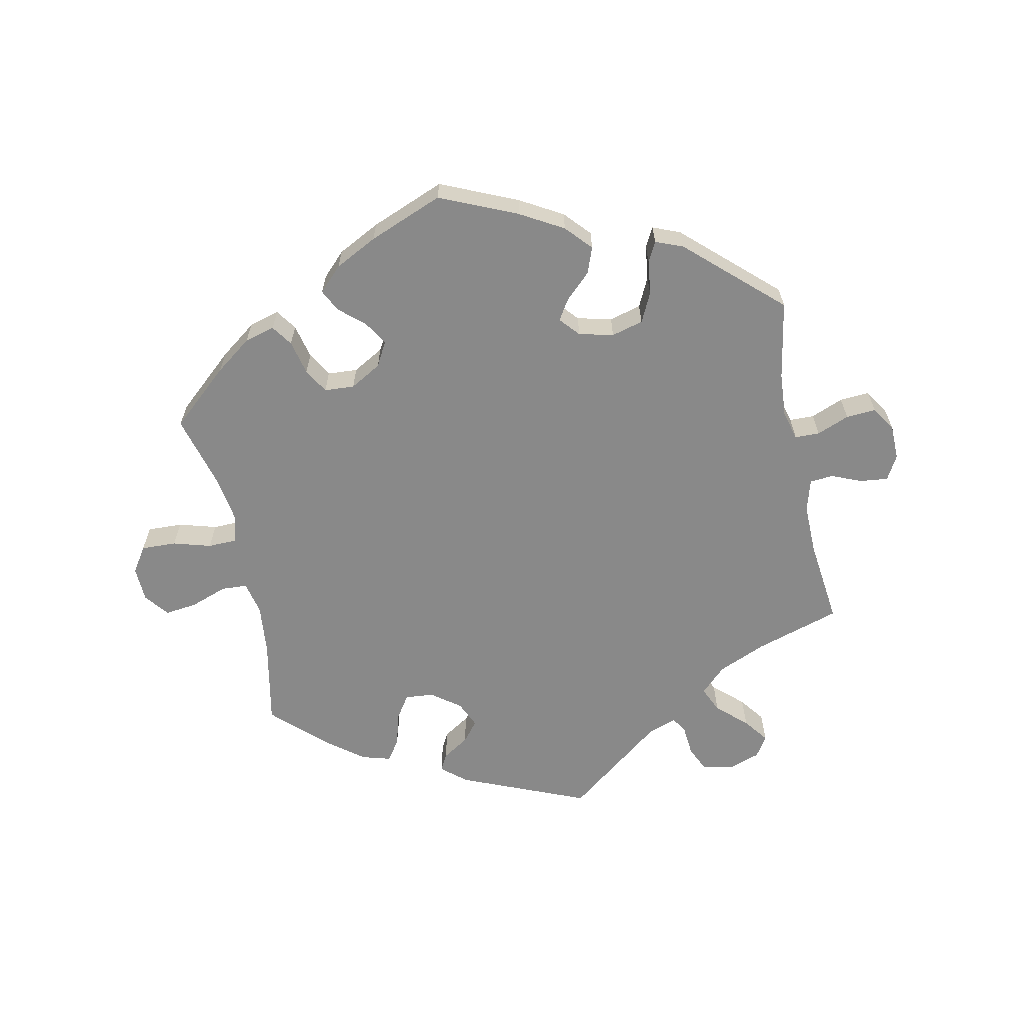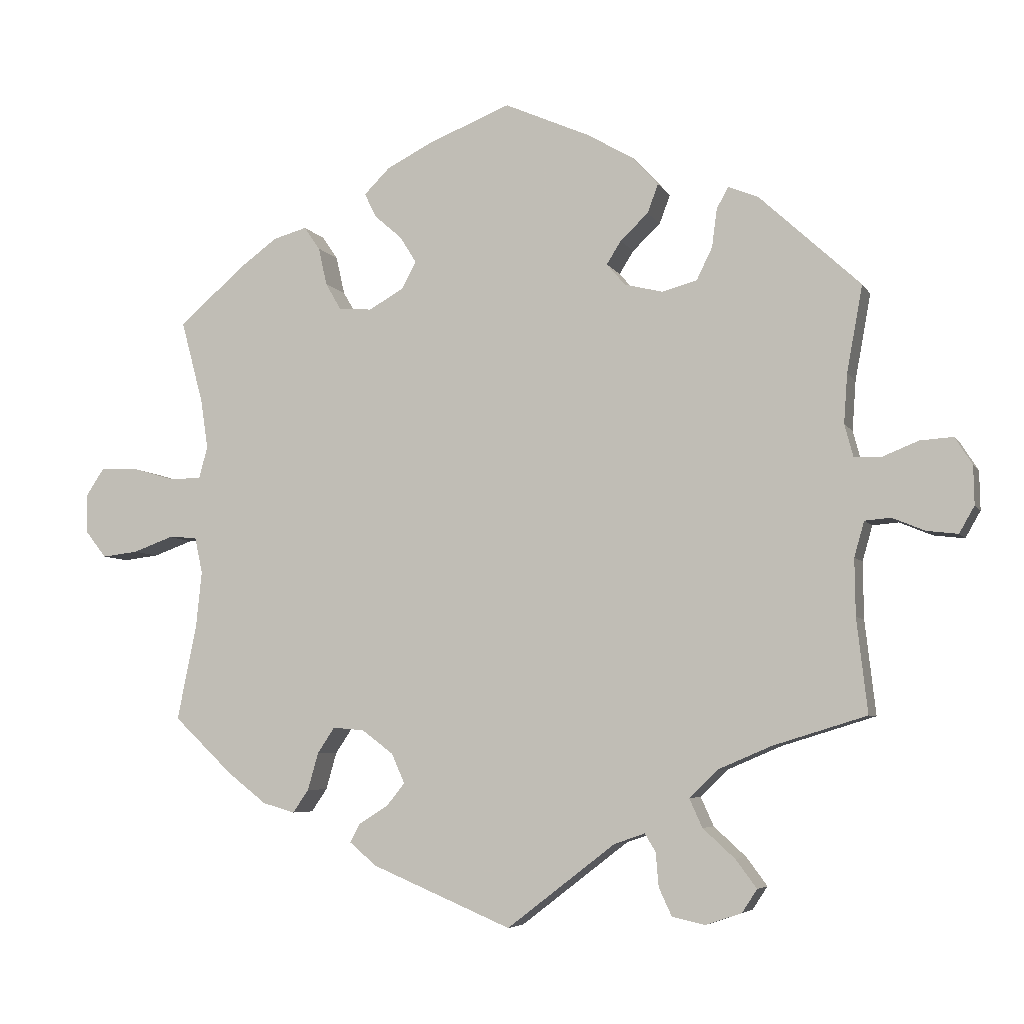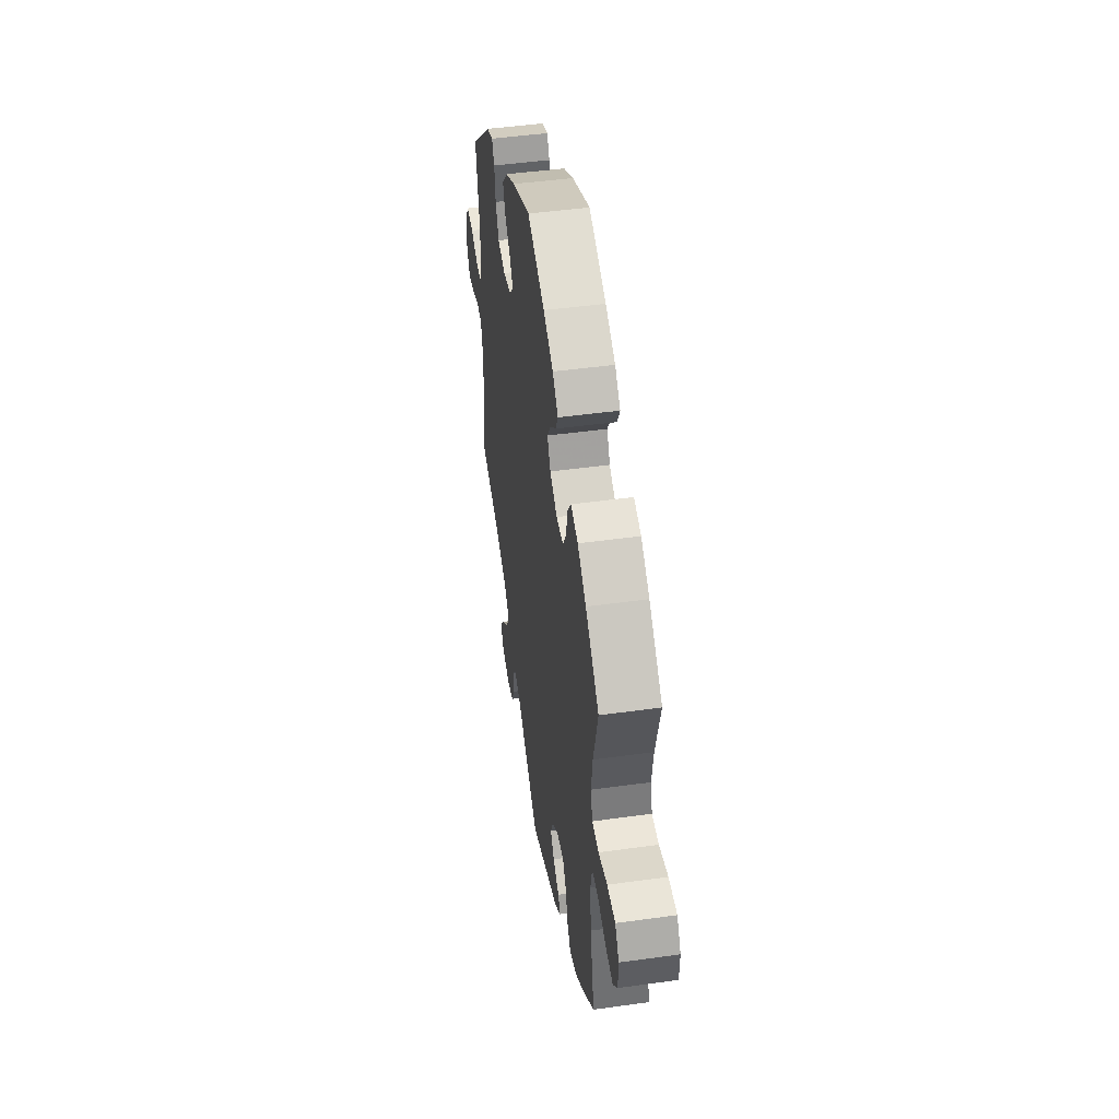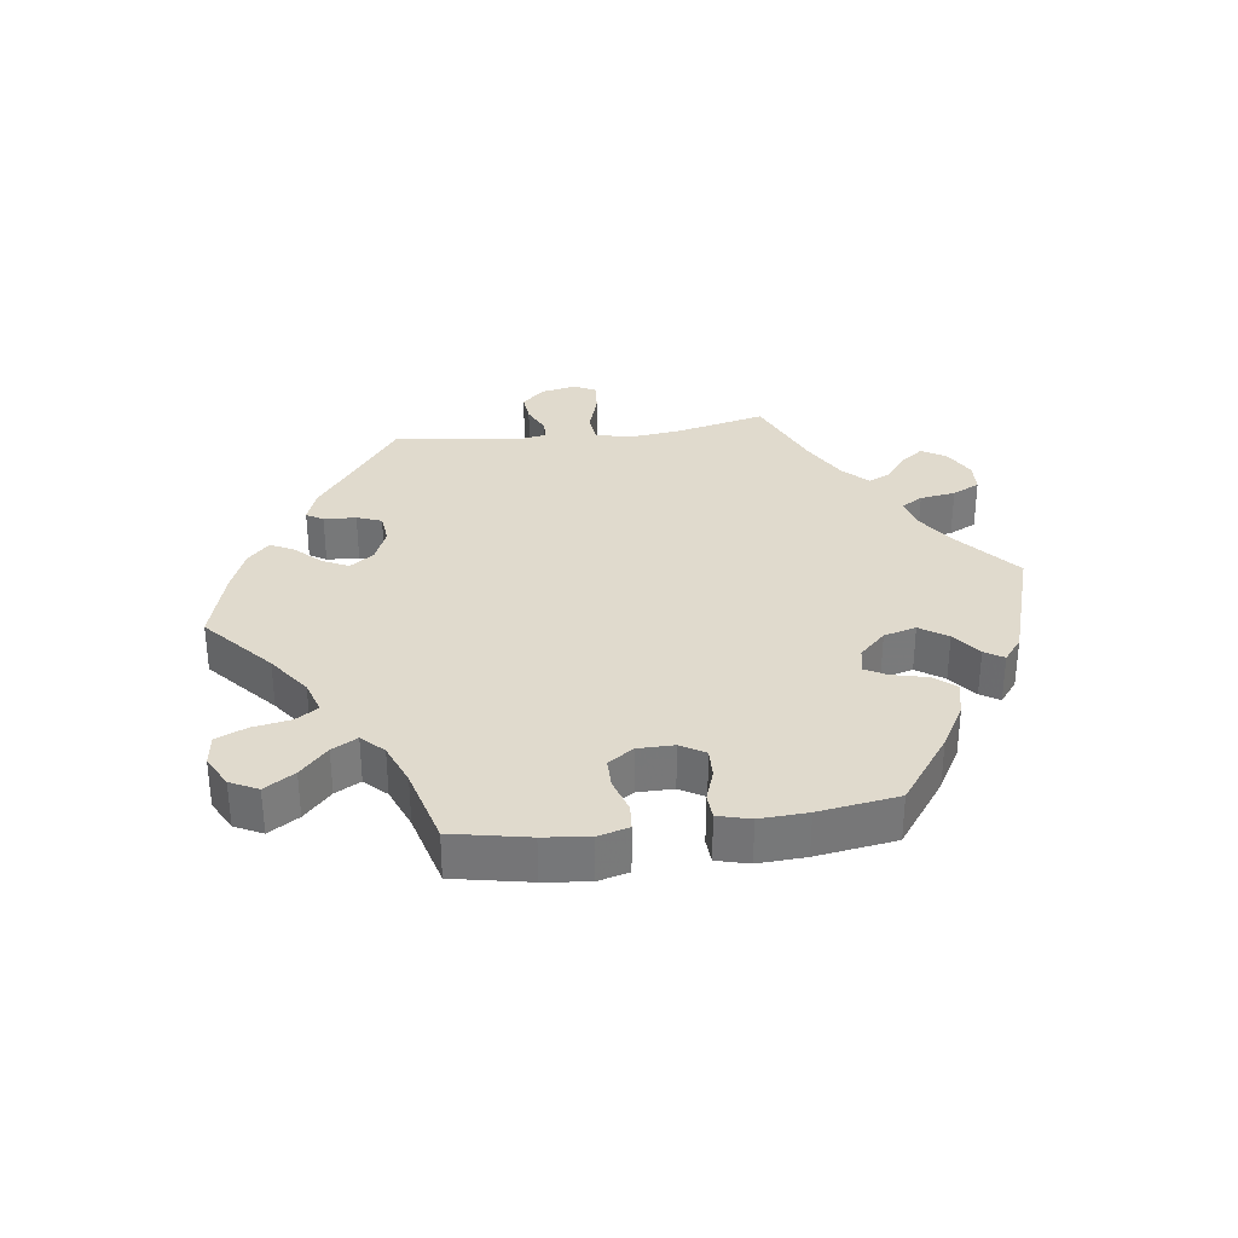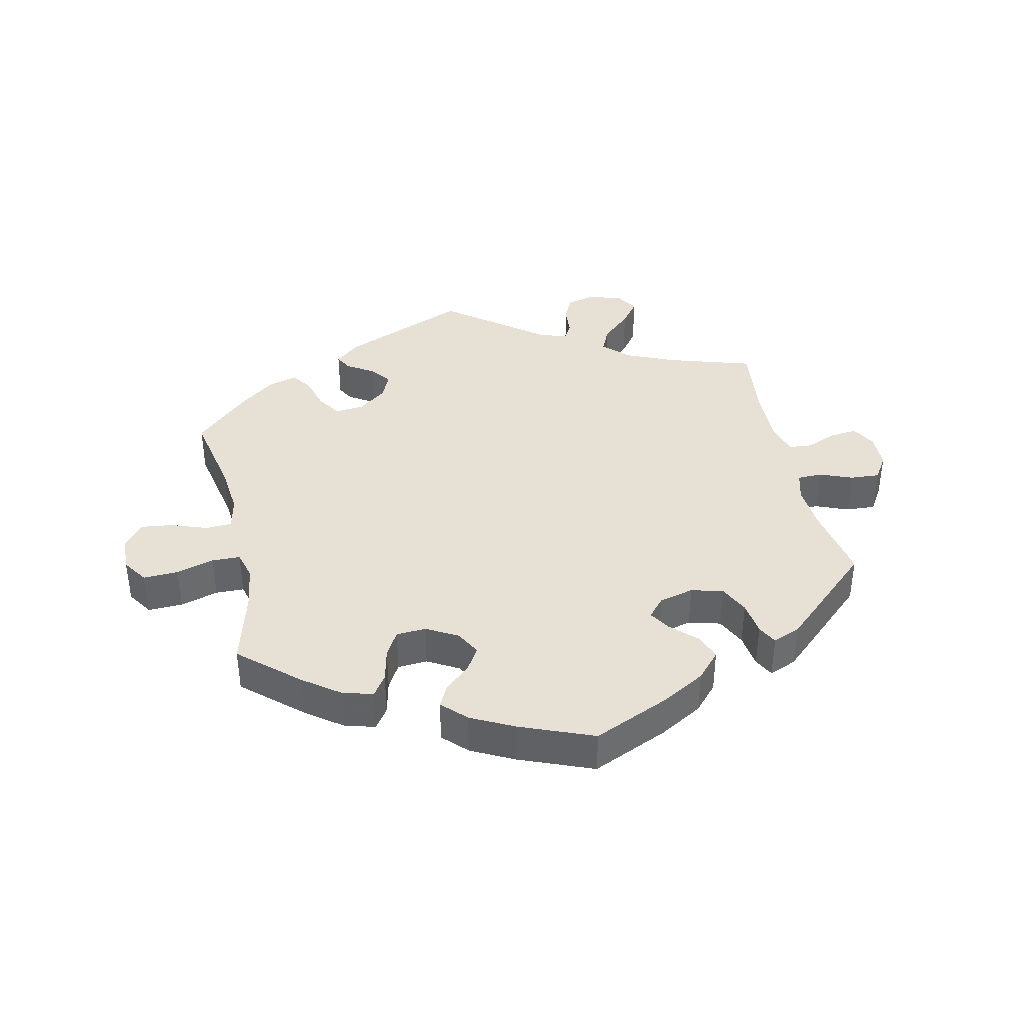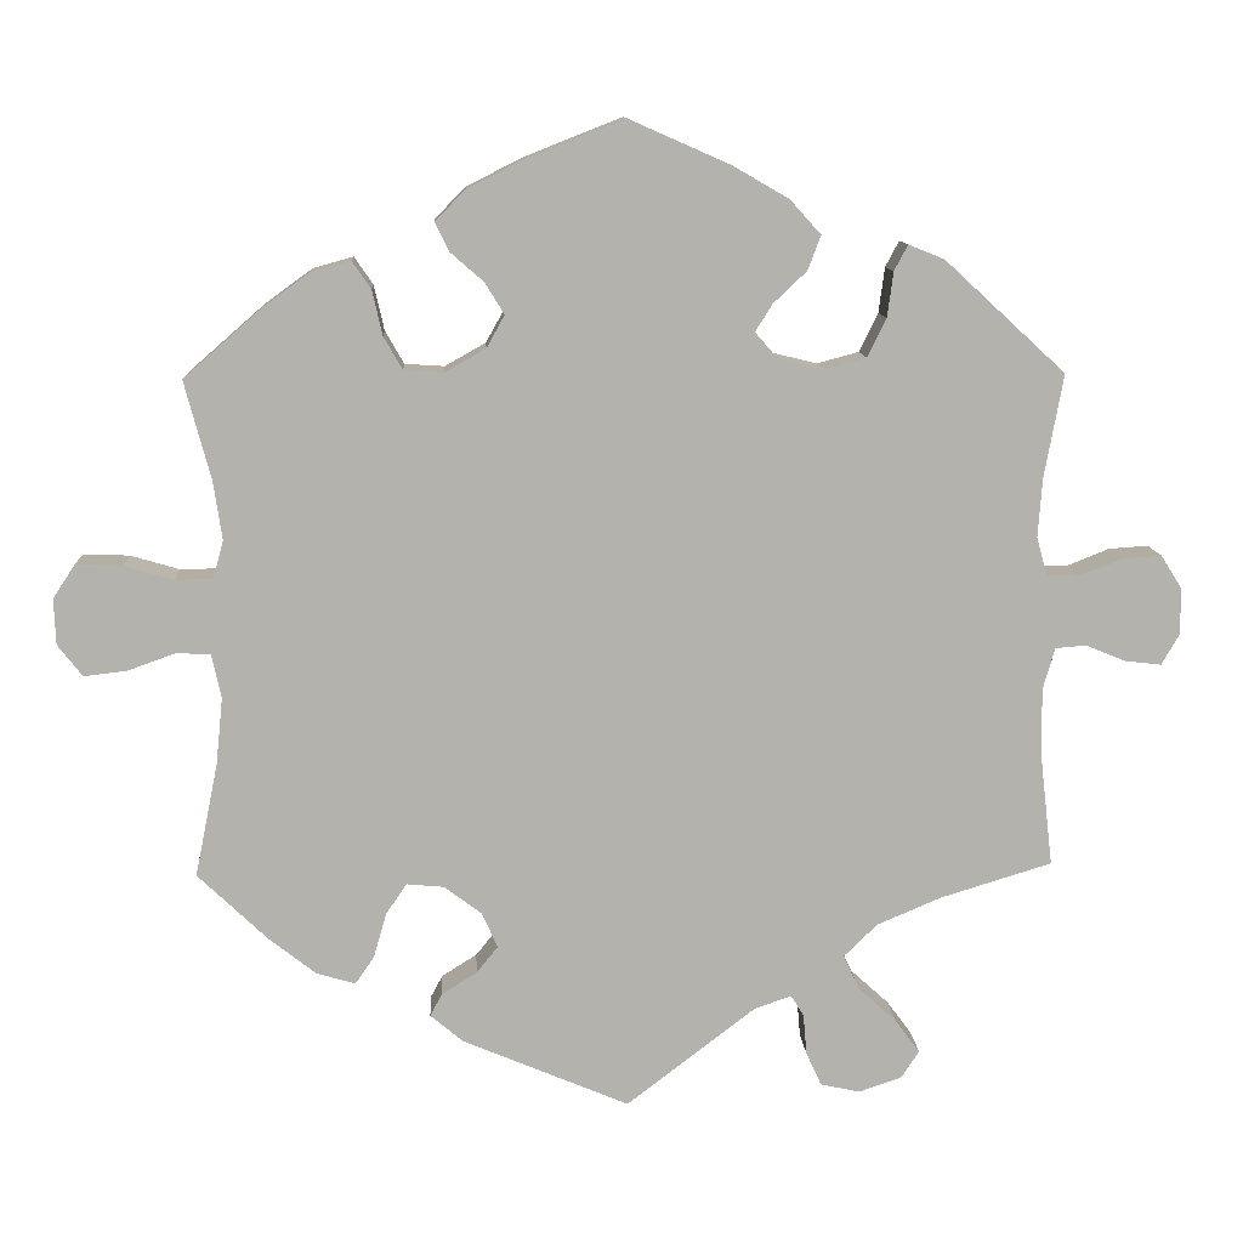
<metadata>
{"format":"obj","ext":"obj","renderer":"f3d","projection":"perspective","resolution":1024,"background":"white","views":[{"elev":-63.2,"azim":11.9,"up":"+Y"},{"elev":-5.7,"azim":17.4,"up":"+Z"},{"elev":47.3,"azim":-98.9,"up":"+Z"},{"elev":33.0,"azim":-37.6,"up":"+Y"},{"elev":39.2,"azim":-12.3,"up":"+Y"},{"elev":10.9,"azim":-3.0,"up":"+Z"}]}
</metadata>
<code>
v 0.479 0.07 0.17
v 0.474 0.07 0.101
v 0.486 0.07 0.056
v 0.524 0.07 0.055
v 0.574 0.07 0.075
v 0.62 0.07 0.078
v 0.644 0.07 0.04
v 0.645 0.07 -0.014
v 0.624 0.07 -0.051
v 0.581 0.07 -0.046
v 0.535 0.07 -0.027
v 0.499 0.07 -0.03
v 0.485 0.07 -0.079
v 0.486 0.07 -0.158
v 0.501 0.07 -0.289
v 0.371 0.07 -0.329
v 0.296 0.07 -0.361
v 0.257 0.07 -0.399
v 0.275 0.07 -0.439
v 0.32 0.07 -0.48
v 0.349 0.07 -0.519
v 0.328 0.07 -0.551
v 0.278 0.07 -0.568
v 0.232 0.07 -0.558
v 0.214 0.07 -0.519
v 0.21 0.07 -0.472
v 0.195 0.07 -0.447
v 0.152 0.07 -0.462
v 0.001 0.07 -0.578
v -0.194 0.07 -0.496
v -0.232 0.07 -0.464
v -0.218 0.07 -0.438
v -0.177 0.07 -0.412
v -0.152 0.07 -0.381
v -0.17 0.07 -0.34
v -0.214 0.07 -0.307
v -0.258 0.07 -0.303
v -0.282 0.07 -0.339
v -0.297 0.07 -0.391
v -0.319 0.07 -0.423
v -0.364 0.07 -0.41
v -0.418 0.07 -0.368
v -0.501 0.07 -0.289
v -0.474 0.07 -0.156
v -0.466 0.07 -0.078
v -0.477 0.07 -0.027
v -0.517 0.07 -0.025
v -0.573 0.07 -0.045
v -0.623 0.07 -0.051
v -0.652 0.07 -0.014
v -0.654 0.07 0.04
v -0.628 0.07 0.079
v -0.574 0.07 0.077
v -0.516 0.07 0.06
v -0.472 0.07 0.061
v -0.46 0.07 0.105
v -0.47 0.07 0.173
v -0.501 0.07 0.289
v -0.412 0.07 0.367
v -0.356 0.07 0.408
v -0.309 0.07 0.421
v -0.287 0.07 0.389
v -0.275 0.07 0.336
v -0.253 0.07 0.298
v -0.207 0.07 0.295
v -0.159 0.07 0.322
v -0.138 0.07 0.36
v -0.161 0.07 0.397
v -0.199 0.07 0.43
v -0.216 0.07 0.464
v -0.18 0.07 0.5
v -0.115 0.07 0.533
v -0.001 0.07 0.578
v 0.117 0.07 0.526
v 0.183 0.07 0.488
v 0.219 0.07 0.448
v 0.204 0.07 0.408
v 0.165 0.07 0.371
v 0.145 0.07 0.339
v 0.171 0.07 0.309
v 0.224 0.07 0.296
v 0.273 0.07 0.309
v 0.295 0.07 0.354
v 0.302 0.07 0.407
v 0.318 0.07 0.437
v 0.36 0.07 0.42
v 0.501 0.07 0.29
v 0.479 0 0.17
v 0.474 0 0.101
v 0.486 0 0.056
v 0.524 0 0.055
v 0.574 0 0.075
v 0.62 0 0.078
v 0.644 0 0.04
v 0.645 0 -0.014
v 0.624 0 -0.051
v 0.581 0 -0.046
v 0.535 0 -0.027
v 0.499 0 -0.03
v 0.485 0 -0.079
v 0.486 0 -0.158
v 0.501 0 -0.289
v 0.371 0 -0.329
v 0.296 0 -0.361
v 0.257 0 -0.399
v 0.275 0 -0.439
v 0.32 0 -0.48
v 0.349 0 -0.519
v 0.328 0 -0.551
v 0.278 0 -0.568
v 0.232 0 -0.558
v 0.214 0 -0.519
v 0.21 0 -0.472
v 0.195 0 -0.447
v 0.152 0 -0.462
v 0.001 0 -0.578
v -0.194 0 -0.496
v -0.232 0 -0.464
v -0.218 0 -0.438
v -0.177 0 -0.412
v -0.152 0 -0.381
v -0.17 0 -0.34
v -0.214 0 -0.307
v -0.258 0 -0.303
v -0.282 0 -0.339
v -0.297 0 -0.391
v -0.319 0 -0.423
v -0.364 0 -0.41
v -0.418 0 -0.368
v -0.501 0 -0.289
v -0.474 0 -0.156
v -0.466 0 -0.078
v -0.477 0 -0.027
v -0.517 0 -0.025
v -0.573 0 -0.045
v -0.623 0 -0.051
v -0.652 0 -0.014
v -0.654 0 0.04
v -0.628 0 0.079
v -0.574 0 0.077
v -0.516 0 0.06
v -0.472 0 0.061
v -0.46 0 0.105
v -0.47 0 0.173
v -0.501 0 0.289
v -0.412 0 0.367
v -0.356 0 0.408
v -0.309 0 0.421
v -0.287 0 0.389
v -0.275 0 0.336
v -0.253 0 0.298
v -0.207 0 0.295
v -0.159 0 0.322
v -0.138 0 0.36
v -0.161 0 0.397
v -0.199 0 0.43
v -0.216 0 0.464
v -0.18 0 0.5
v -0.115 0 0.533
v -0.001 0 0.578
v 0.117 0 0.526
v 0.183 0 0.488
v 0.219 0 0.448
v 0.204 0 0.408
v 0.165 0 0.371
v 0.145 0 0.339
v 0.171 0 0.309
v 0.224 0 0.296
v 0.273 0 0.309
v 0.295 0 0.354
v 0.302 0 0.407
v 0.318 0 0.437
v 0.36 0 0.42
v 0.501 0 0.29
f 86 87 1
f 83 84 85 86
f 82 83 86 1
f 81 82 1 2
f 80 81 2 3
f 75 76 77 78
f 75 78 79
f 74 75 79
f 73 74 79
f 72 73 79
f 71 72 79 80
f 68 69 70 71
f 67 68 71 80
f 60 61 62 63
f 60 63 64
f 57 58 59 60
f 56 57 60 64
f 55 56 64 65
f 51 52 53 54
f 51 54 55
f 50 51 55
f 47 48 49 50
f 46 47 50 55
f 45 46 55 65
f 41 42 43 44
f 38 39 40 41
f 37 38 41 44
f 36 37 44 45
f 30 31 32 33
f 28 29 30 33
f 27 28 33 34
f 23 24 25 26
f 23 26 27
f 22 23 27
f 19 20 21 22
f 19 22 27
f 18 19 27 34
f 14 15 16
f 13 14 16 17
f 12 13 17 18
f 8 9 10 11
f 8 11 12
f 7 8 12
f 4 5 6 7
f 3 4 7 12
f 66 67 80 3
f 35 36 45 65
f 34 35 65 66
f 18 34 66
f 3 12 18 66
f 88 174 173
f 173 172 171 170
f 88 173 170 169
f 89 88 169 168
f 90 89 168 167
f 165 164 163 162
f 166 165 162
f 166 162 161
f 166 161 160
f 166 160 159
f 167 166 159 158
f 158 157 156 155
f 167 158 155 154
f 150 149 148 147
f 151 150 147
f 147 146 145 144
f 151 147 144 143
f 152 151 143 142
f 141 140 139 138
f 142 141 138
f 142 138 137
f 137 136 135 134
f 142 137 134 133
f 152 142 133 132
f 131 130 129 128
f 128 127 126 125
f 131 128 125 124
f 132 131 124 123
f 120 119 118 117
f 120 117 116 115
f 121 120 115 114
f 113 112 111 110
f 114 113 110
f 114 110 109
f 109 108 107 106
f 114 109 106
f 121 114 106 105
f 103 102 101
f 104 103 101 100
f 105 104 100 99
f 98 97 96 95
f 99 98 95
f 99 95 94
f 94 93 92 91
f 99 94 91 90
f 90 167 154 153
f 152 132 123 122
f 153 152 122 121
f 153 121 105
f 153 105 99 90
f 1 88 89 2
f 2 89 90 3
f 3 90 91 4
f 4 91 92 5
f 5 92 93 6
f 6 93 94 7
f 7 94 95 8
f 8 95 96 9
f 9 96 97 10
f 10 97 98 11
f 11 98 99 12
f 12 99 100 13
f 13 100 101 14
f 14 101 102 15
f 15 102 103 16
f 16 103 104 17
f 17 104 105 18
f 18 105 106 19
f 19 106 107 20
f 20 107 108 21
f 21 108 109 22
f 22 109 110 23
f 23 110 111 24
f 24 111 112 25
f 25 112 113 26
f 26 113 114 27
f 27 114 115 28
f 28 115 116 29
f 29 116 117 30
f 30 117 118 31
f 31 118 119 32
f 32 119 120 33
f 33 120 121 34
f 34 121 122 35
f 35 122 123 36
f 36 123 124 37
f 37 124 125 38
f 38 125 126 39
f 39 126 127 40
f 40 127 128 41
f 41 128 129 42
f 42 129 130 43
f 43 130 131 44
f 44 131 132 45
f 45 132 133 46
f 46 133 134 47
f 47 134 135 48
f 48 135 136 49
f 49 136 137 50
f 50 137 138 51
f 51 138 139 52
f 52 139 140 53
f 53 140 141 54
f 54 141 142 55
f 55 142 143 56
f 56 143 144 57
f 57 144 145 58
f 58 145 146 59
f 59 146 147 60
f 60 147 148 61
f 61 148 149 62
f 62 149 150 63
f 63 150 151 64
f 64 151 152 65
f 65 152 153 66
f 66 153 154 67
f 67 154 155 68
f 68 155 156 69
f 69 156 157 70
f 70 157 158 71
f 71 158 159 72
f 72 159 160 73
f 73 160 161 74
f 74 161 162 75
f 75 162 163 76
f 76 163 164 77
f 77 164 165 78
f 78 165 166 79
f 79 166 167 80
f 80 167 168 81
f 81 168 169 82
f 82 169 170 83
f 83 170 171 84
f 84 171 172 85
f 85 172 173 86
f 86 173 174 87
f 87 174 88 1

</code>
